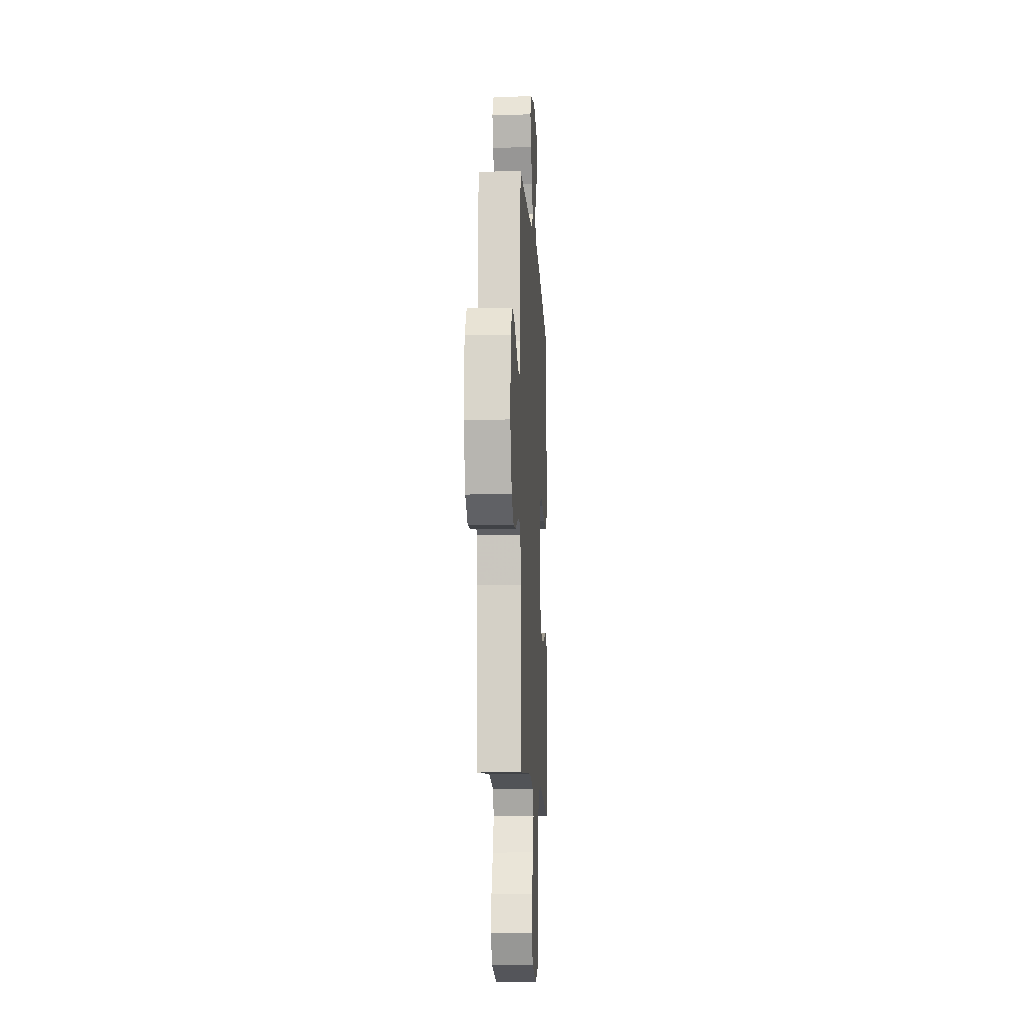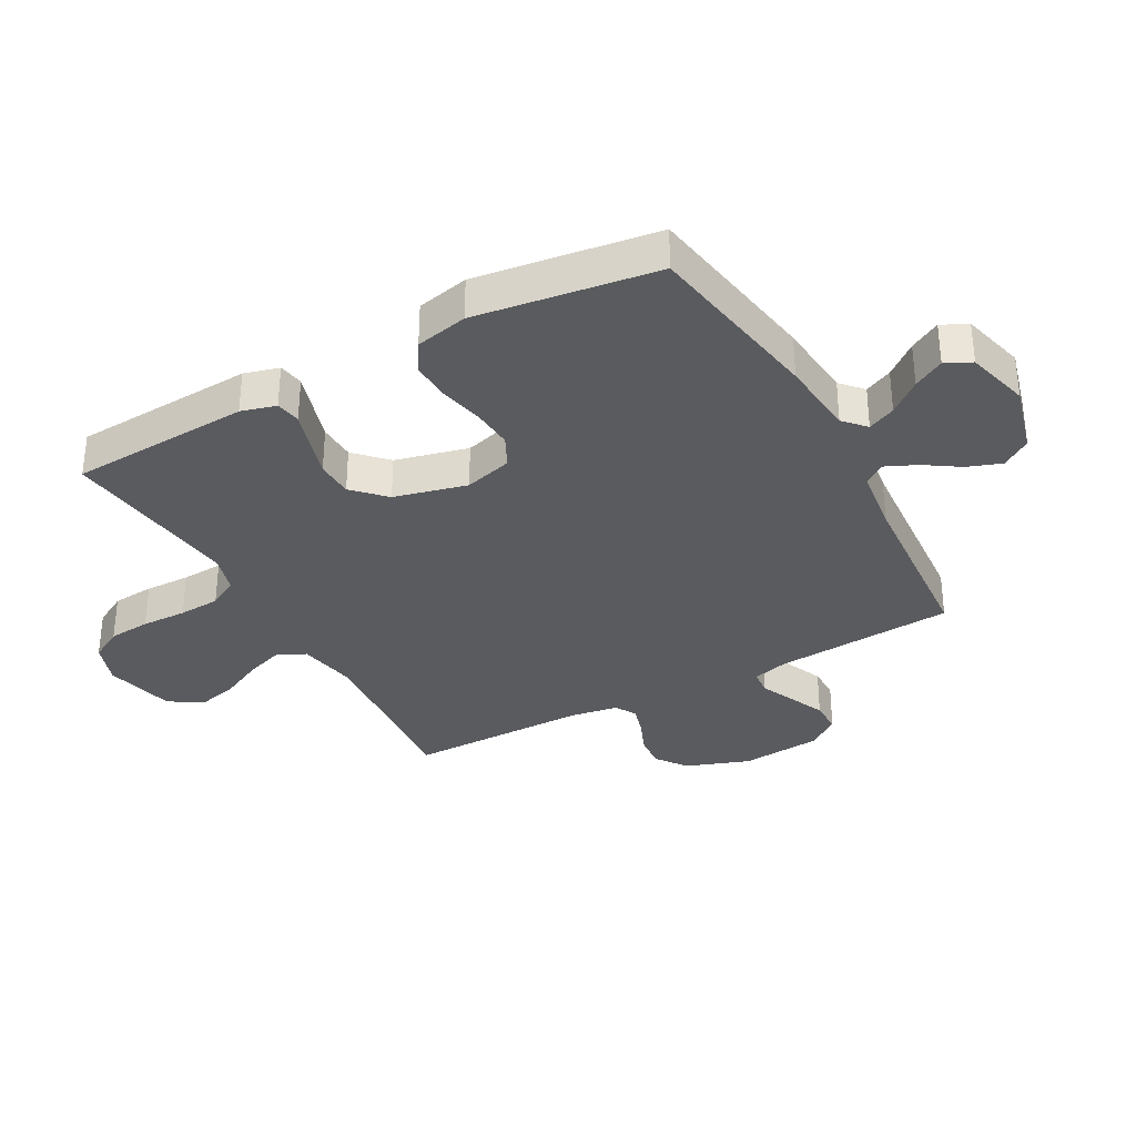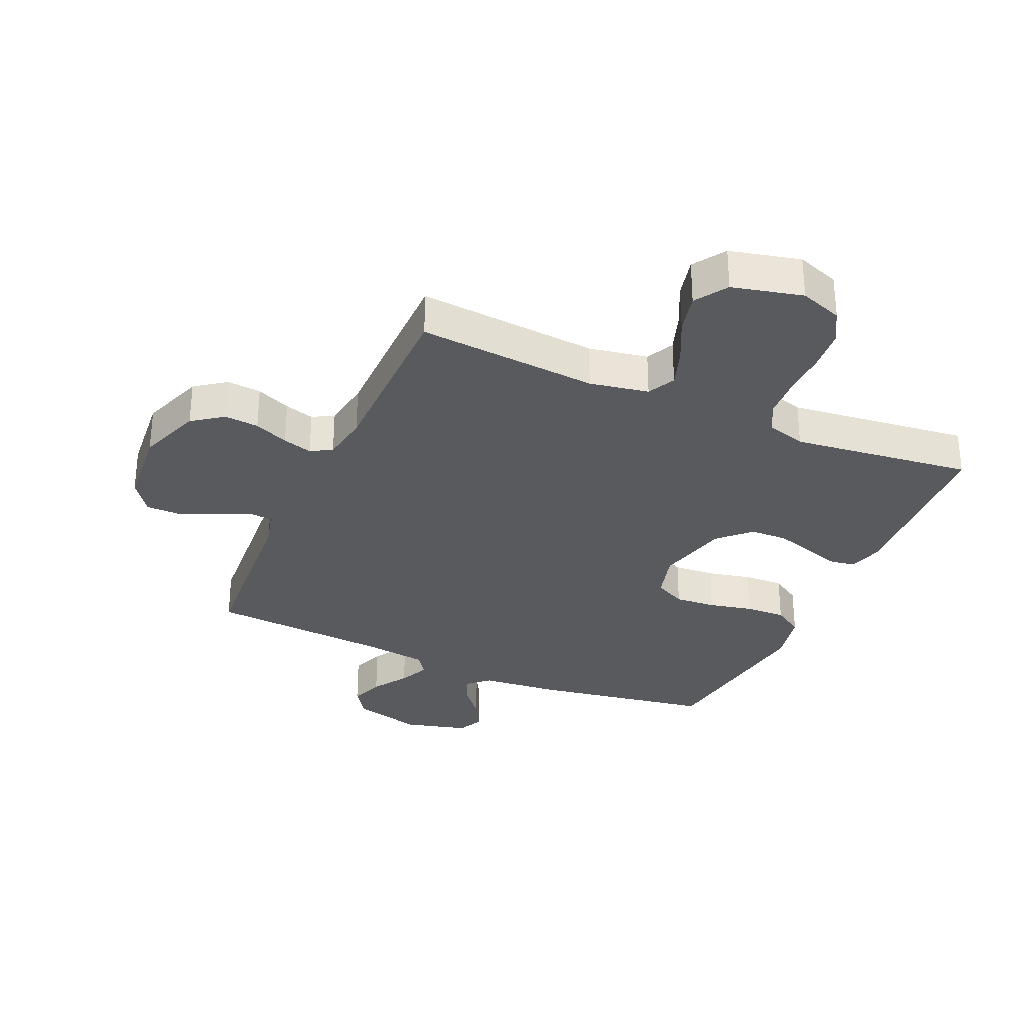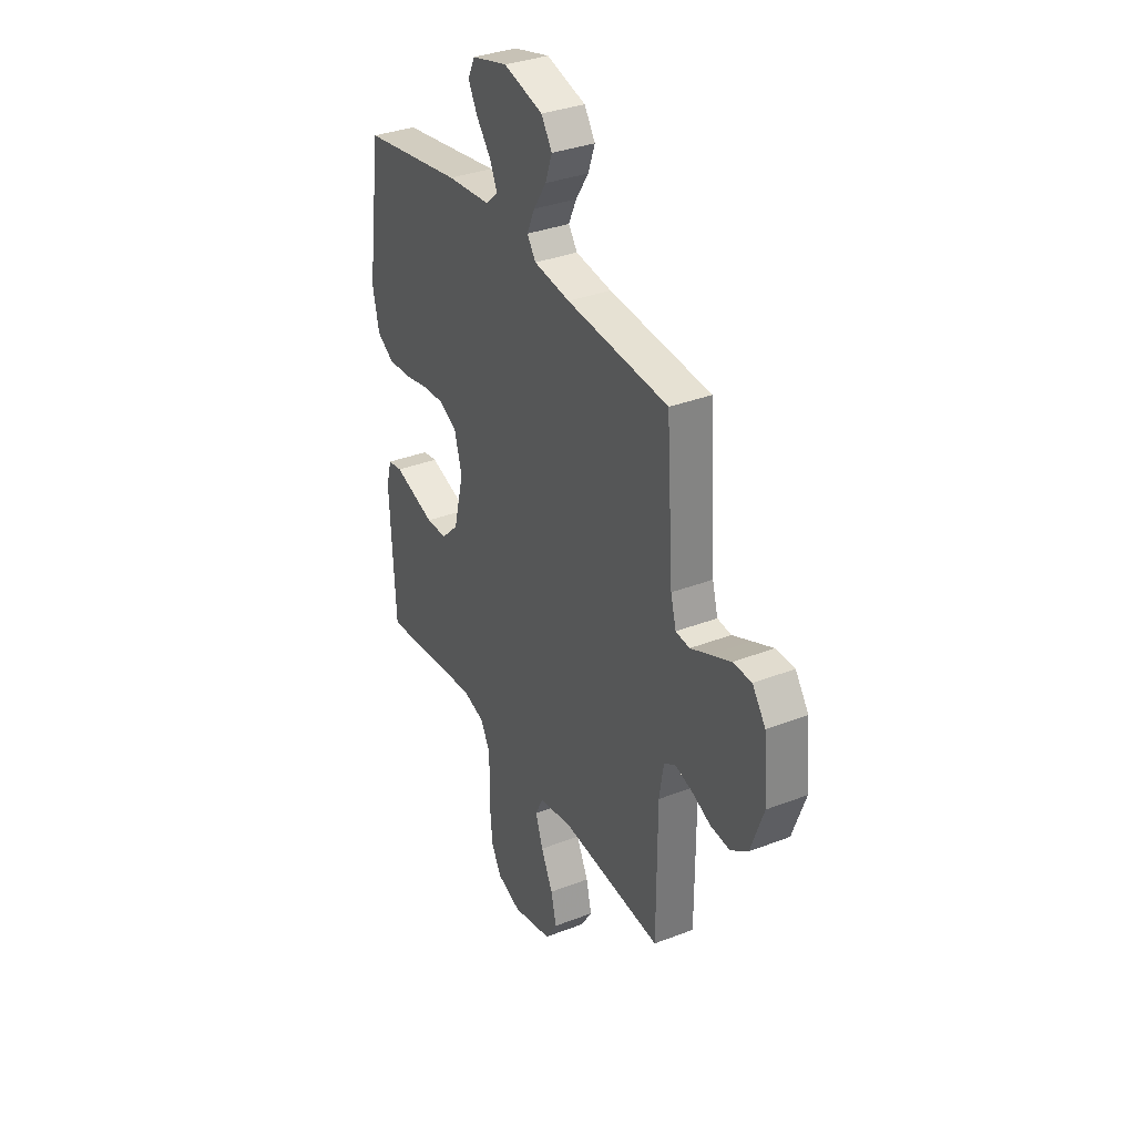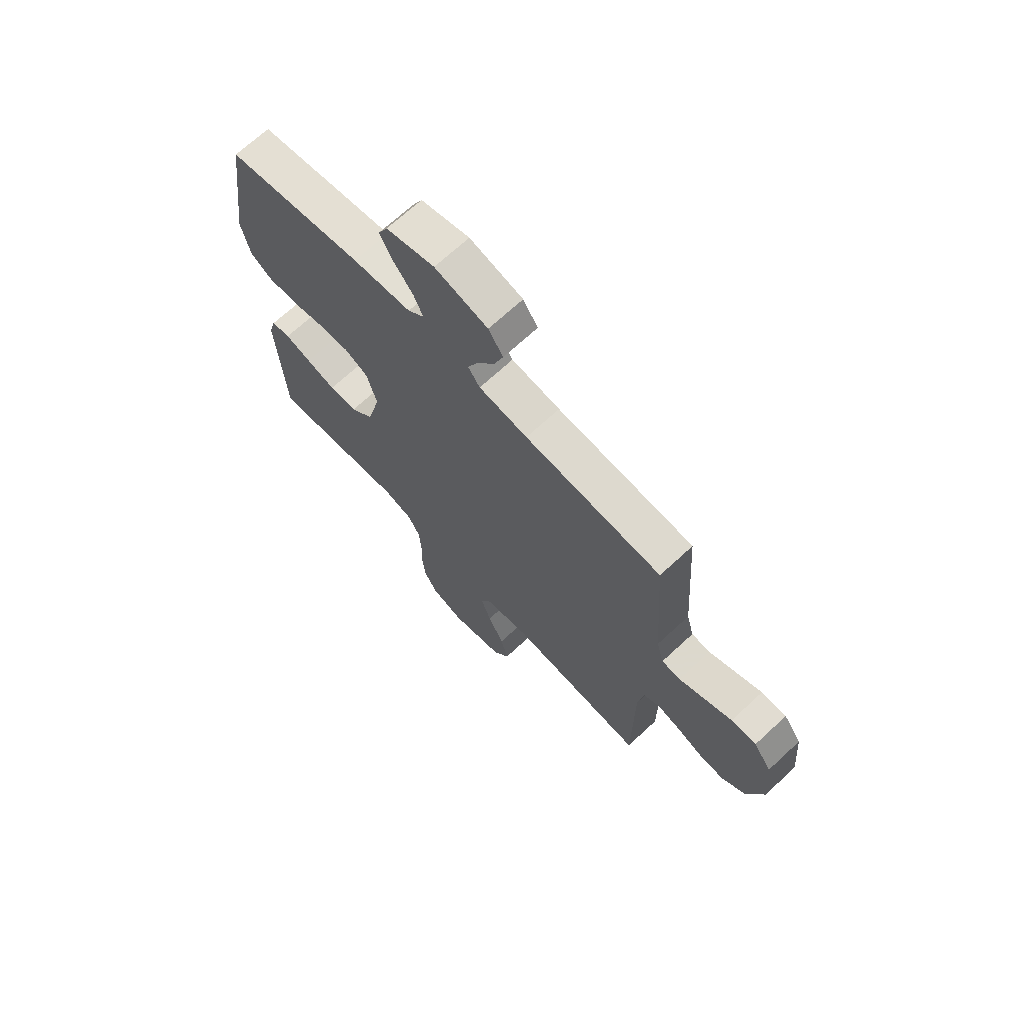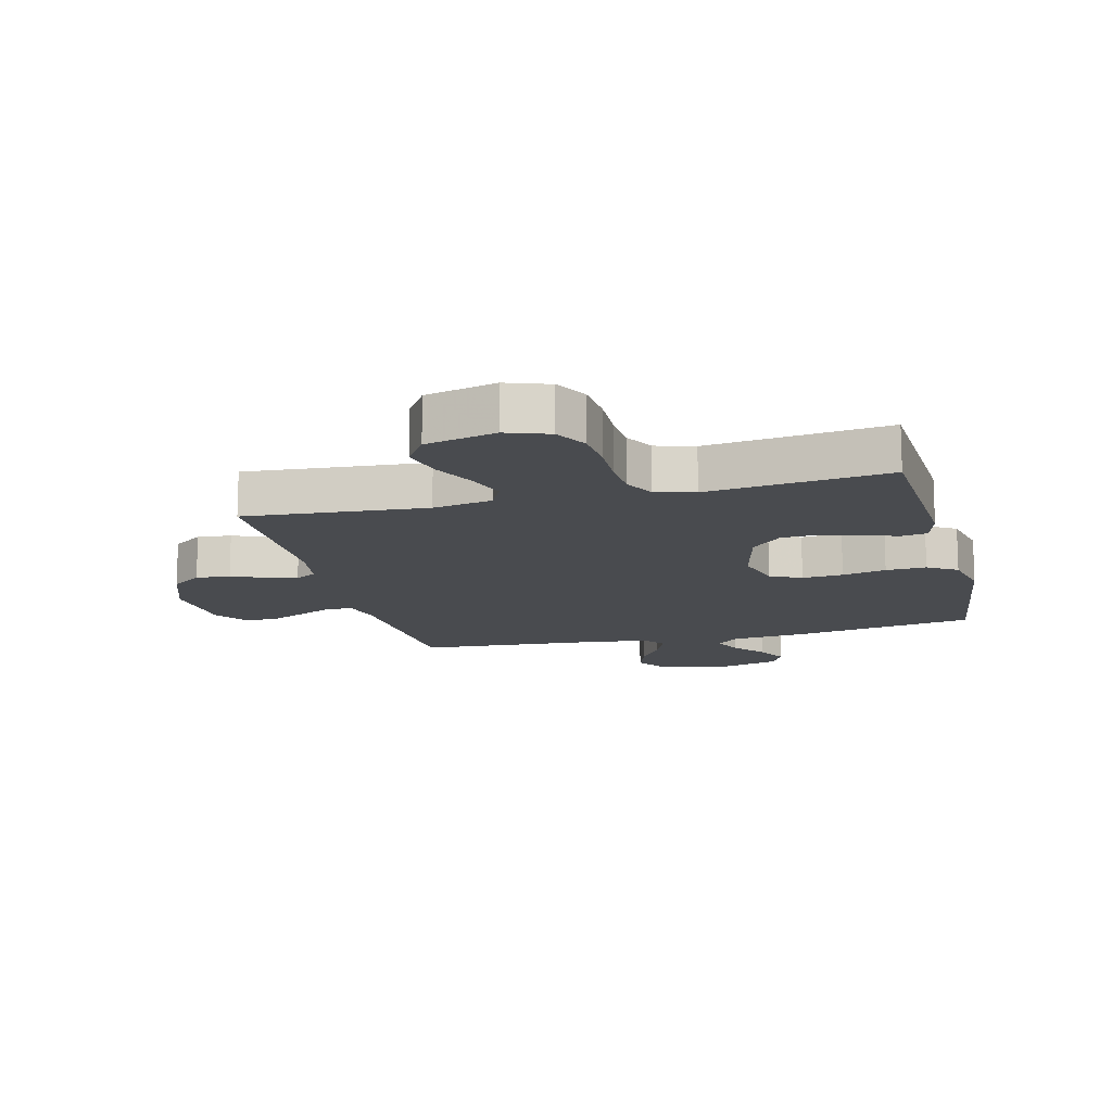
<metadata>
{"format":"obj","ext":"obj","renderer":"f3d","projection":"perspective","resolution":1024,"background":"white","views":[{"elev":-11.5,"azim":93.2,"up":"+Z"},{"elev":-33.3,"azim":-61.2,"up":"+Y"},{"elev":-31.3,"azim":156.1,"up":"+Y"},{"elev":34.3,"azim":62.5,"up":"+Z"},{"elev":69.2,"azim":47.1,"up":"+Z"},{"elev":-13.9,"azim":-165.8,"up":"+Y"}]}
</metadata>
<code>
v 0.5 0.07 0.5
v 0.521 0.07 0.2
v 0.537 0.07 0.141
v 0.578 0.07 0.137
v 0.634 0.07 0.162
v 0.695 0.07 0.189
v 0.75 0.07 0.189
v 0.789 0.07 0.135
v 0.801 0.07 0
v 0.763 0.07 -0.106
v 0.712 0.07 -0.143
v 0.655 0.07 -0.138
v 0.598 0.07 -0.114
v 0.549 0.07 -0.1
v 0.514 0.07 -0.12
v 0.501 0.07 -0.2
v 0.5 0.07 -0.5
v 0.2 0.07 -0.476
v 0.102 0.07 -0.494
v 0.079 0.07 -0.54
v 0.101 0.07 -0.604
v 0.136 0.07 -0.676
v 0.152 0.07 -0.743
v 0.117 0.07 -0.797
v 0 0.07 -0.825
v -0.071 0.07 -0.8
v -0.101 0.07 -0.746
v -0.107 0.07 -0.676
v -0.105 0.07 -0.601
v -0.109 0.07 -0.532
v -0.135 0.07 -0.483
v -0.2 0.07 -0.464
v -0.5 0.07 -0.5
v -0.516 0.07 -0.2
v -0.5 0.07 -0.142
v -0.458 0.07 -0.135
v -0.4 0.07 -0.153
v -0.335 0.07 -0.173
v -0.273 0.07 -0.171
v -0.222 0.07 -0.121
v -0.192 0.07 0
v -0.214 0.07 0.08
v -0.266 0.07 0.106
v -0.334 0.07 0.101
v -0.407 0.07 0.085
v -0.474 0.07 0.082
v -0.523 0.07 0.113
v -0.542 0.07 0.2
v -0.5 0.07 0.5
v -0.2 0.07 0.55
v -0.071 0.07 0.562
v -0.035 0.07 0.595
v -0.056 0.07 0.641
v -0.099 0.07 0.694
v -0.127 0.07 0.745
v -0.106 0.07 0.788
v 0 0.07 0.816
v 0.116 0.07 0.785
v 0.148 0.07 0.737
v 0.128 0.07 0.681
v 0.09 0.07 0.623
v 0.067 0.07 0.572
v 0.093 0.07 0.536
v 0.2 0.07 0.522
v 0.5 0 0.5
v 0.521 0 0.2
v 0.537 0 0.141
v 0.578 0 0.137
v 0.634 0 0.162
v 0.695 0 0.189
v 0.75 0 0.189
v 0.789 0 0.135
v 0.801 0 0
v 0.763 0 -0.106
v 0.712 0 -0.143
v 0.655 0 -0.138
v 0.598 0 -0.114
v 0.549 0 -0.1
v 0.514 0 -0.12
v 0.501 0 -0.2
v 0.5 0 -0.5
v 0.2 0 -0.476
v 0.102 0 -0.494
v 0.079 0 -0.54
v 0.101 0 -0.604
v 0.136 0 -0.676
v 0.152 0 -0.743
v 0.117 0 -0.797
v 0 0 -0.825
v -0.071 0 -0.8
v -0.101 0 -0.746
v -0.107 0 -0.676
v -0.105 0 -0.601
v -0.109 0 -0.532
v -0.135 0 -0.483
v -0.2 0 -0.464
v -0.5 0 -0.5
v -0.516 0 -0.2
v -0.5 0 -0.142
v -0.458 0 -0.135
v -0.4 0 -0.153
v -0.335 0 -0.173
v -0.273 0 -0.171
v -0.222 0 -0.121
v -0.192 0 0
v -0.214 0 0.08
v -0.266 0 0.106
v -0.334 0 0.101
v -0.407 0 0.085
v -0.474 0 0.082
v -0.523 0 0.113
v -0.542 0 0.2
v -0.5 0 0.5
v -0.2 0 0.55
v -0.071 0 0.562
v -0.035 0 0.595
v -0.056 0 0.641
v -0.099 0 0.694
v -0.127 0 0.745
v -0.106 0 0.788
v 0 0 0.816
v 0.116 0 0.785
v 0.148 0 0.737
v 0.128 0 0.681
v 0.09 0 0.623
v 0.067 0 0.572
v 0.093 0 0.536
v 0.2 0 0.522
f 58 59 60 61
f 58 61 62
f 57 58 62
f 56 57 62
f 53 54 55 56
f 52 53 56 62
f 51 52 62 63
f 49 50 51 63
f 44 45 46 47
f 43 44 47 48
f 34 35 36 37
f 32 33 34 37
f 31 32 37 38
f 26 27 28 29
f 26 29 30
f 25 26 30
f 24 25 30
f 21 22 23 24
f 20 21 24 30
f 19 20 30 31
f 16 17 18
f 15 16 18 19
f 10 11 12 13
f 10 13 14
f 9 10 14
f 8 9 14
f 7 8 14 15
f 4 5 6 7
f 64 1 2
f 64 2 3
f 63 64 3
f 43 48 49 63
f 42 43 63 3
f 41 42 3 4
f 40 41 4
f 39 40 4 7
f 19 31 38 39
f 7 15 19 39
f 125 124 123 122
f 126 125 122
f 126 122 121
f 126 121 120
f 120 119 118 117
f 126 120 117 116
f 127 126 116 115
f 127 115 114 113
f 111 110 109 108
f 112 111 108 107
f 101 100 99 98
f 101 98 97 96
f 102 101 96 95
f 93 92 91 90
f 94 93 90
f 94 90 89
f 94 89 88
f 88 87 86 85
f 94 88 85 84
f 95 94 84 83
f 82 81 80
f 83 82 80 79
f 77 76 75 74
f 78 77 74
f 78 74 73
f 78 73 72
f 79 78 72 71
f 71 70 69 68
f 66 65 128
f 67 66 128
f 67 128 127
f 127 113 112 107
f 67 127 107 106
f 68 67 106 105
f 68 105 104
f 71 68 104 103
f 103 102 95 83
f 103 83 79 71
f 1 65 66 2
f 2 66 67 3
f 3 67 68 4
f 4 68 69 5
f 5 69 70 6
f 6 70 71 7
f 7 71 72 8
f 8 72 73 9
f 9 73 74 10
f 10 74 75 11
f 11 75 76 12
f 12 76 77 13
f 13 77 78 14
f 14 78 79 15
f 15 79 80 16
f 16 80 81 17
f 17 81 82 18
f 18 82 83 19
f 19 83 84 20
f 20 84 85 21
f 21 85 86 22
f 22 86 87 23
f 23 87 88 24
f 24 88 89 25
f 25 89 90 26
f 26 90 91 27
f 27 91 92 28
f 28 92 93 29
f 29 93 94 30
f 30 94 95 31
f 31 95 96 32
f 32 96 97 33
f 33 97 98 34
f 34 98 99 35
f 35 99 100 36
f 36 100 101 37
f 37 101 102 38
f 38 102 103 39
f 39 103 104 40
f 40 104 105 41
f 41 105 106 42
f 42 106 107 43
f 43 107 108 44
f 44 108 109 45
f 45 109 110 46
f 46 110 111 47
f 47 111 112 48
f 48 112 113 49
f 49 113 114 50
f 50 114 115 51
f 51 115 116 52
f 52 116 117 53
f 53 117 118 54
f 54 118 119 55
f 55 119 120 56
f 56 120 121 57
f 57 121 122 58
f 58 122 123 59
f 59 123 124 60
f 60 124 125 61
f 61 125 126 62
f 62 126 127 63
f 63 127 128 64
f 64 128 65 1

</code>
